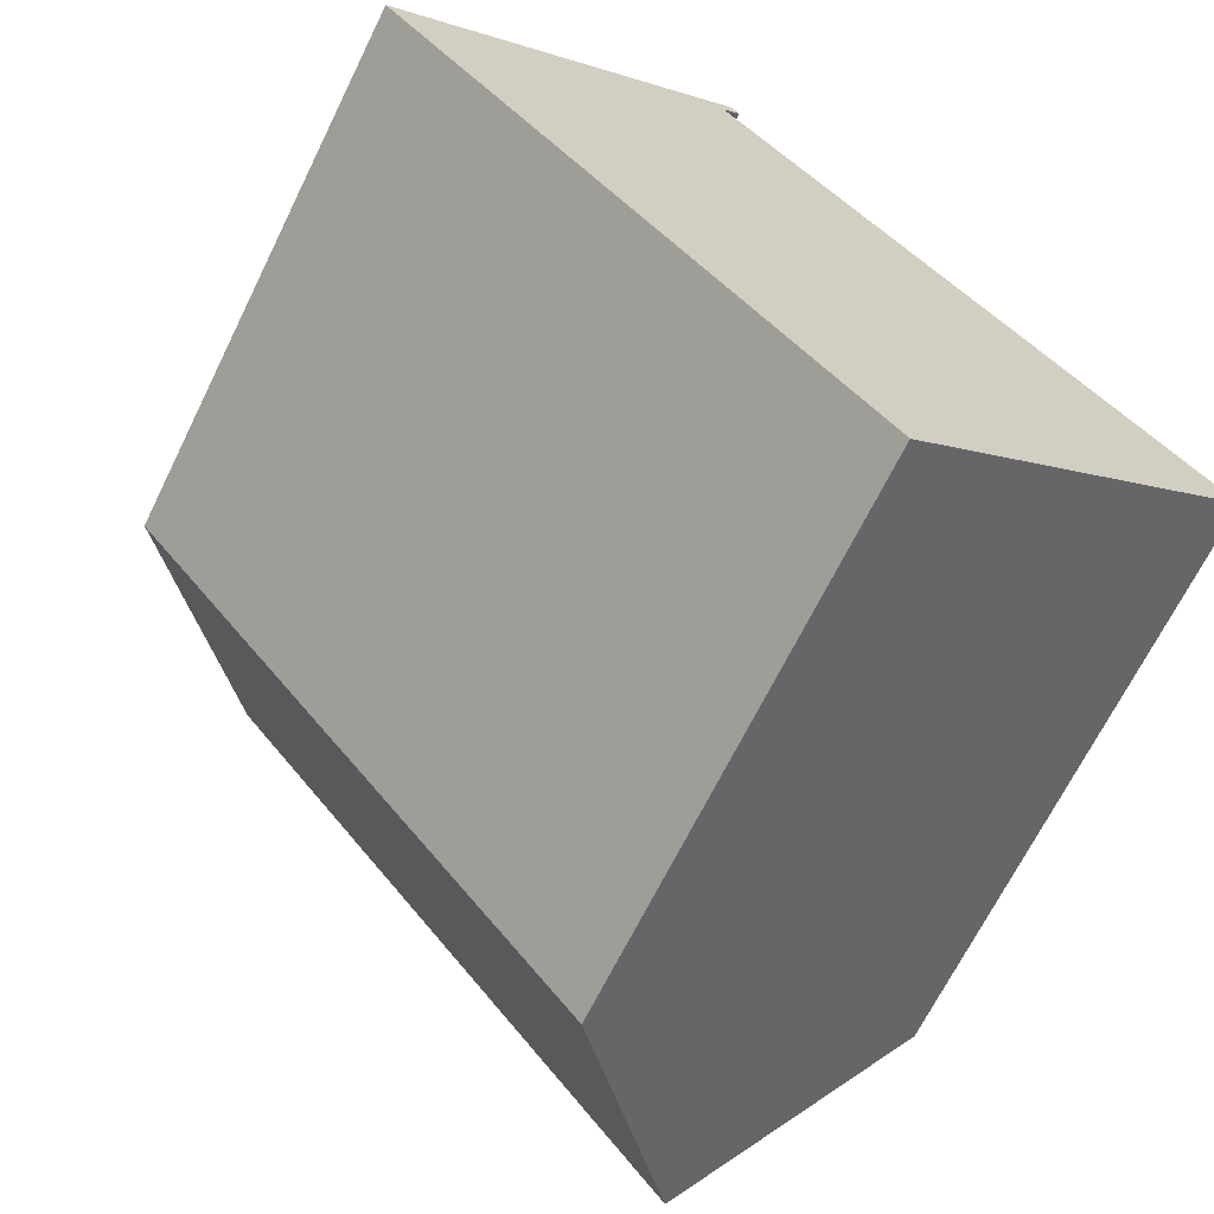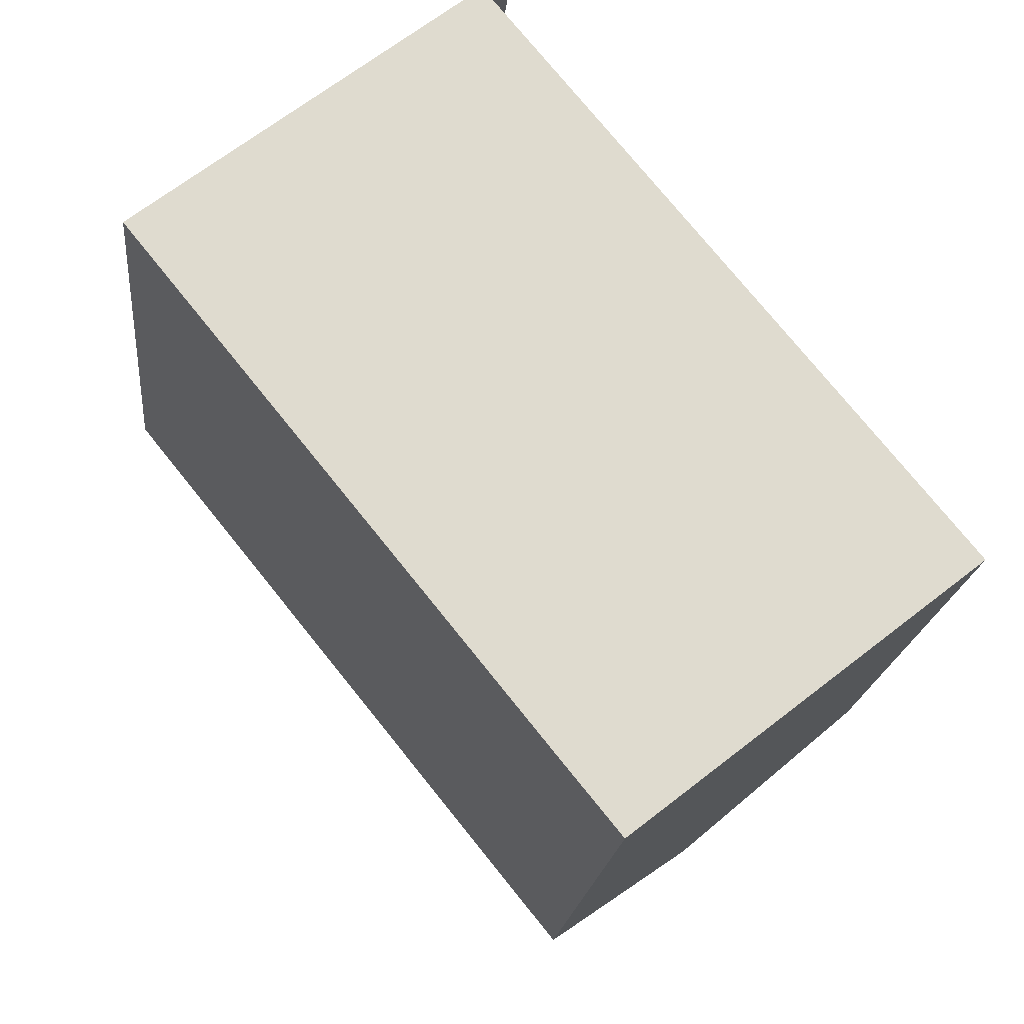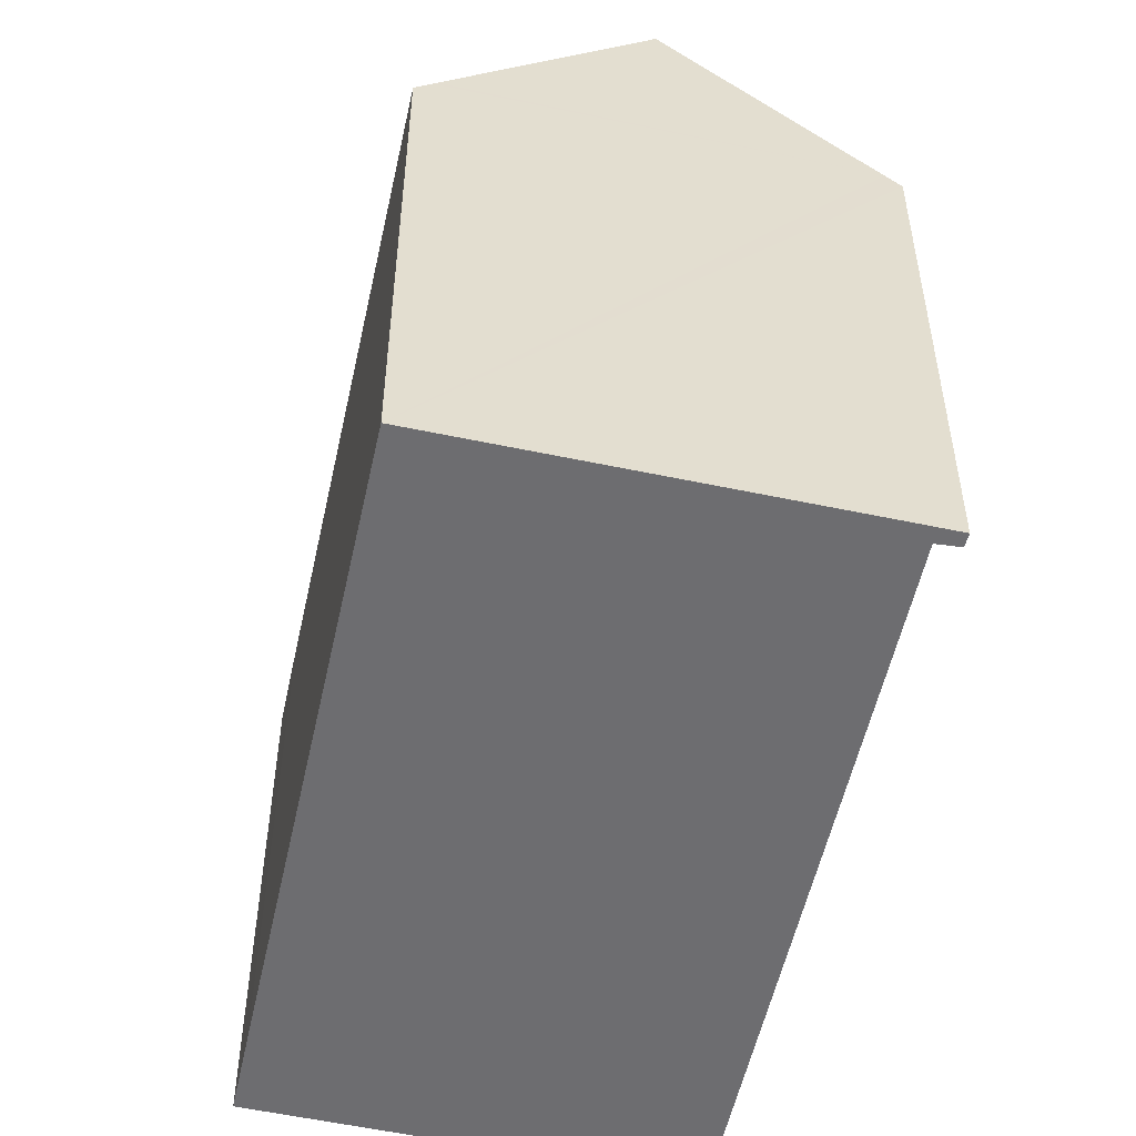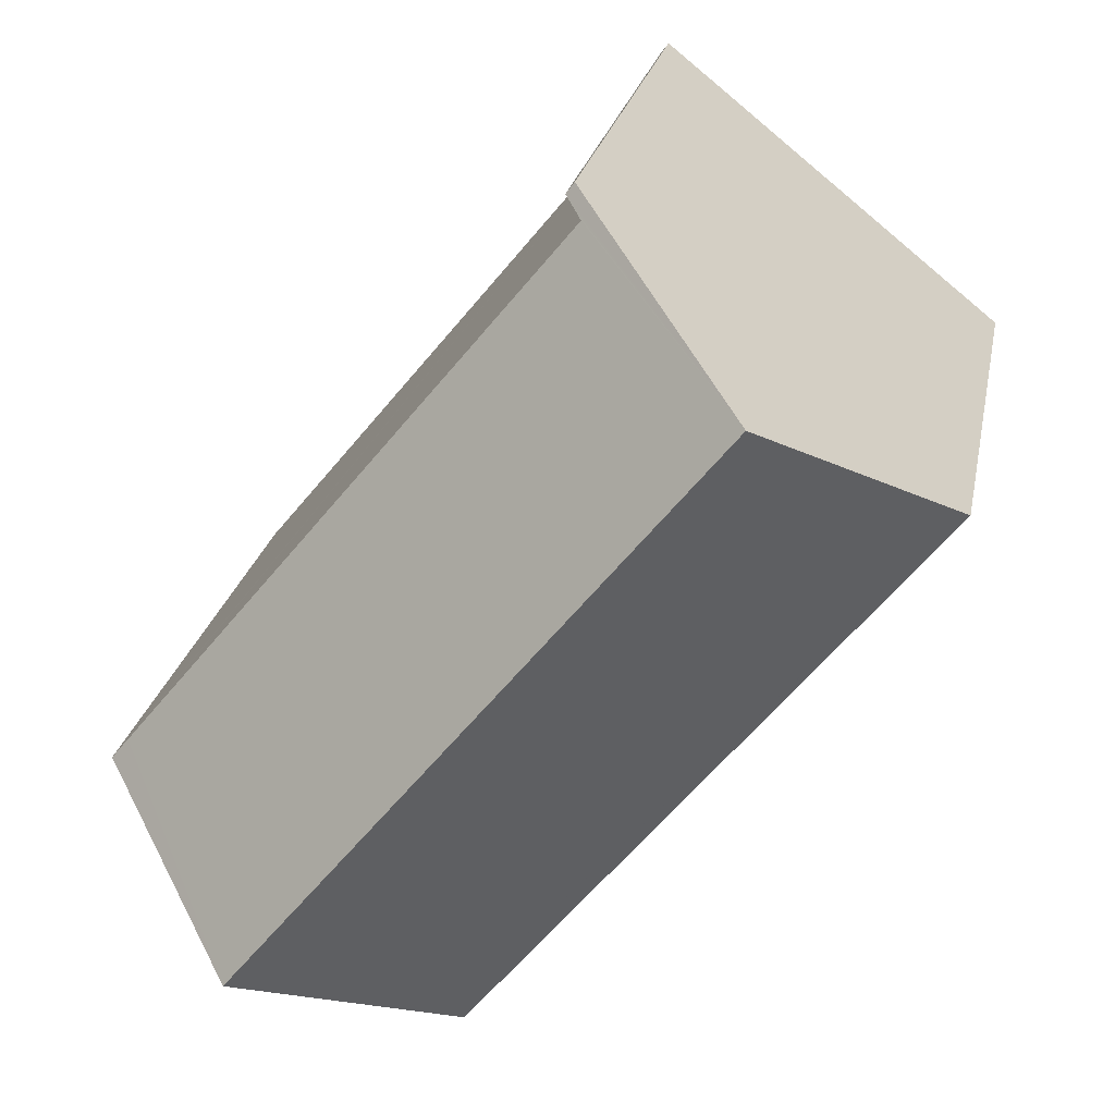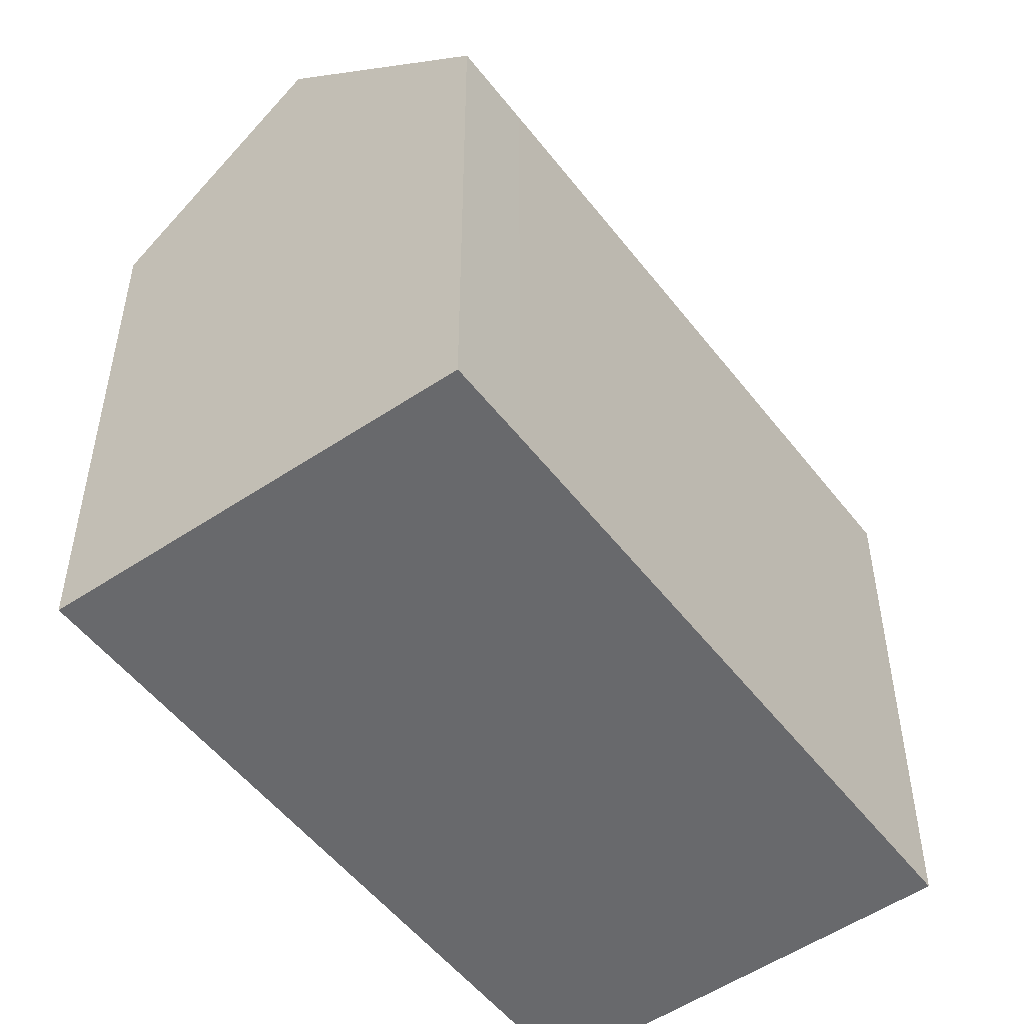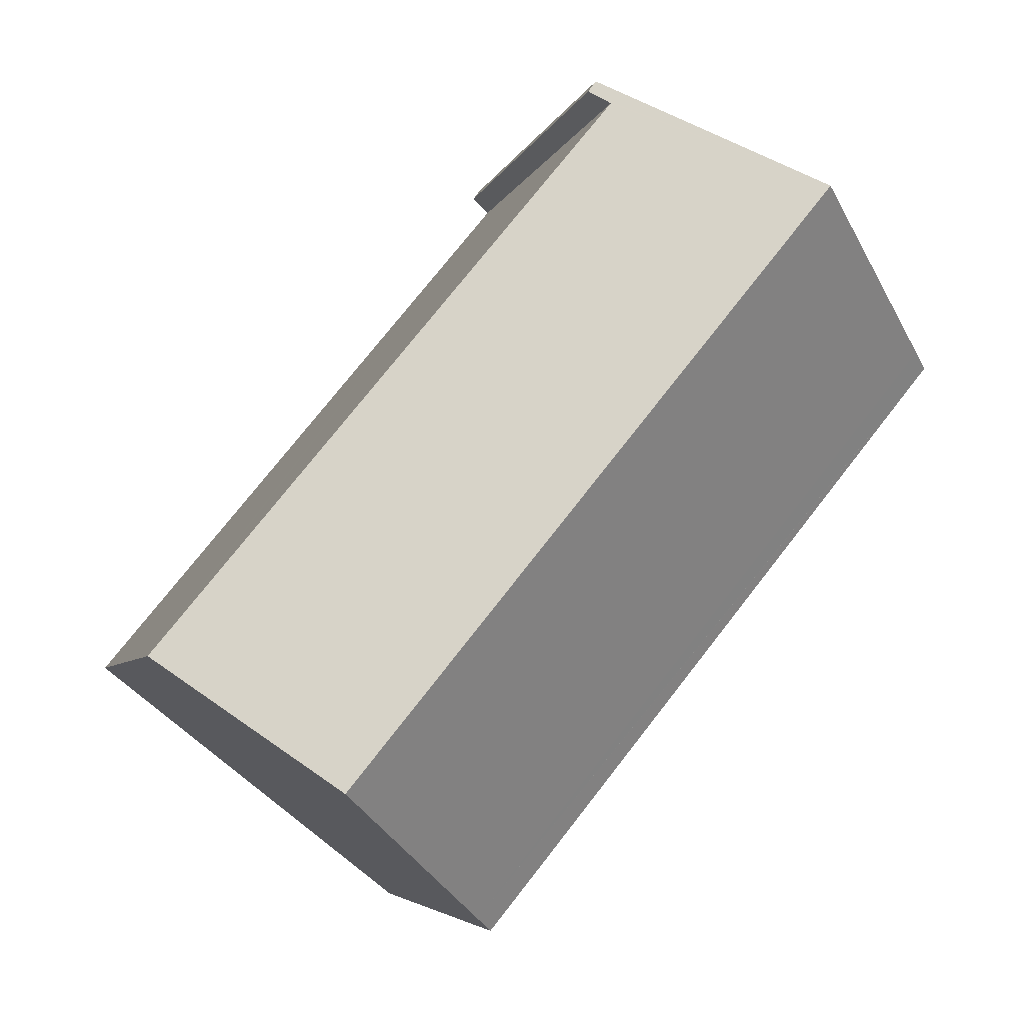
<metadata>
{"format":"obj","ext":"obj","renderer":"f3d","projection":"perspective","resolution":1024,"background":"white","views":[{"elev":-67.6,"azim":-26.2,"up":"+Z"},{"elev":-18.9,"azim":-5.7,"up":"+Z"},{"elev":-54.1,"azim":-51.4,"up":"+Y"},{"elev":23.2,"azim":-169.4,"up":"+Z"},{"elev":-52.8,"azim":177.6,"up":"+Y"},{"elev":-4.7,"azim":166.8,"up":"+Z"}]}
</metadata>
<code>
v  6.775 14.12 -8.365
v  11.98 14.13 -14.78
v  10.6 14.12 -13.08
v  12.44 14.65 -14.42
v  5.392 14.12 -6.657
v  0.265 14.13 -0.328
v  0.044 14.13 -0.055
v  0 14.13 8.65e-16
v  0.346 14.52 0.277
v  0.435 14.62 0.348
v  16.61 19.39 -11.15
v  4.591 19.39 3.677
v  9.369 14.17 7.053
v  8.837 14.52 7.078
v  9.158 14.15 7.336
v  9.075 14.52 6.78
v  8.909 14.73 6.625
v  13.75 14.7 0.702
v  15.54 14.69 -1.494
v  20.32 14.66 -7.329
v  20.77 14.66 -7.877
v  0 0 0
v  9.158 -4.492e-16 7.336
v  0.346 -1.696e-17 0.277
v  0.435 -2.131e-17 0.348
v  4.591 -2.252e-16 3.677
v  8.837 -4.334e-16 7.078
v  9.369 -4.319e-16 7.053
v  8.909 -4.057e-16 6.625
v  20.77 4.823e-16 -7.877
v  13.75 -4.299e-17 0.702
v  15.54 9.148e-17 -1.494
v  20.32 4.488e-16 -7.329
v  9.075 -4.152e-16 6.78
v  11.98 9.052e-16 -14.78
v  16.61 6.826e-16 -11.15
v  12.44 8.832e-16 -14.42
v  0.044 3.368e-18 -0.055
v  0.265 2.008e-17 -0.328
v  5.392 4.076e-16 -6.657
v  6.775 5.122e-16 -8.365
v  10.6 8.01e-16 -13.08
g defaultobject
f 1 2 3
f 2 1 4
f 4 1 5
f 4 5 6
f 4 6 7
f 4 7 8
f 4 8 9
f 4 9 10
f 4 10 11
f 11 10 12
f 13 14 15
f 14 13 12
f 12 13 16
f 12 16 17
f 12 17 18
f 12 18 11
f 11 18 19
f 11 19 20
f 11 20 21
f 10 14 12
f 14 10 9
f 14 9 8
f 14 8 22
f 14 22 15
f 15 22 23
f 23 22 24
f 23 24 25
f 23 25 26
f 23 26 27
f 15 28 13
f 28 15 23
f 29 18 17
f 18 29 19
f 19 29 20
f 20 29 21
f 21 29 30
f 30 29 31
f 30 31 32
f 30 32 33
f 16 29 17
f 29 16 13
f 29 13 28
f 29 28 34
f 21 4 11
f 4 21 30
f 4 30 2
f 2 30 35
f 35 30 36
f 35 36 37
f 8 38 22
f 38 8 7
f 38 7 39
f 39 7 6
f 39 6 40
f 40 6 5
f 40 5 41
f 41 5 1
f 41 1 42
f 42 1 3
f 42 3 35
f 35 3 2
f 23 34 28
f 34 23 29
f 33 36 30
f 36 33 32
f 36 32 37
f 37 32 35
f 35 32 42
f 42 32 41
f 41 32 31
f 41 31 29
f 41 29 40
f 40 29 39
f 39 29 23
f 39 23 27
f 39 27 26
f 39 26 25
f 39 25 38
f 38 25 24
f 38 24 22

</code>
